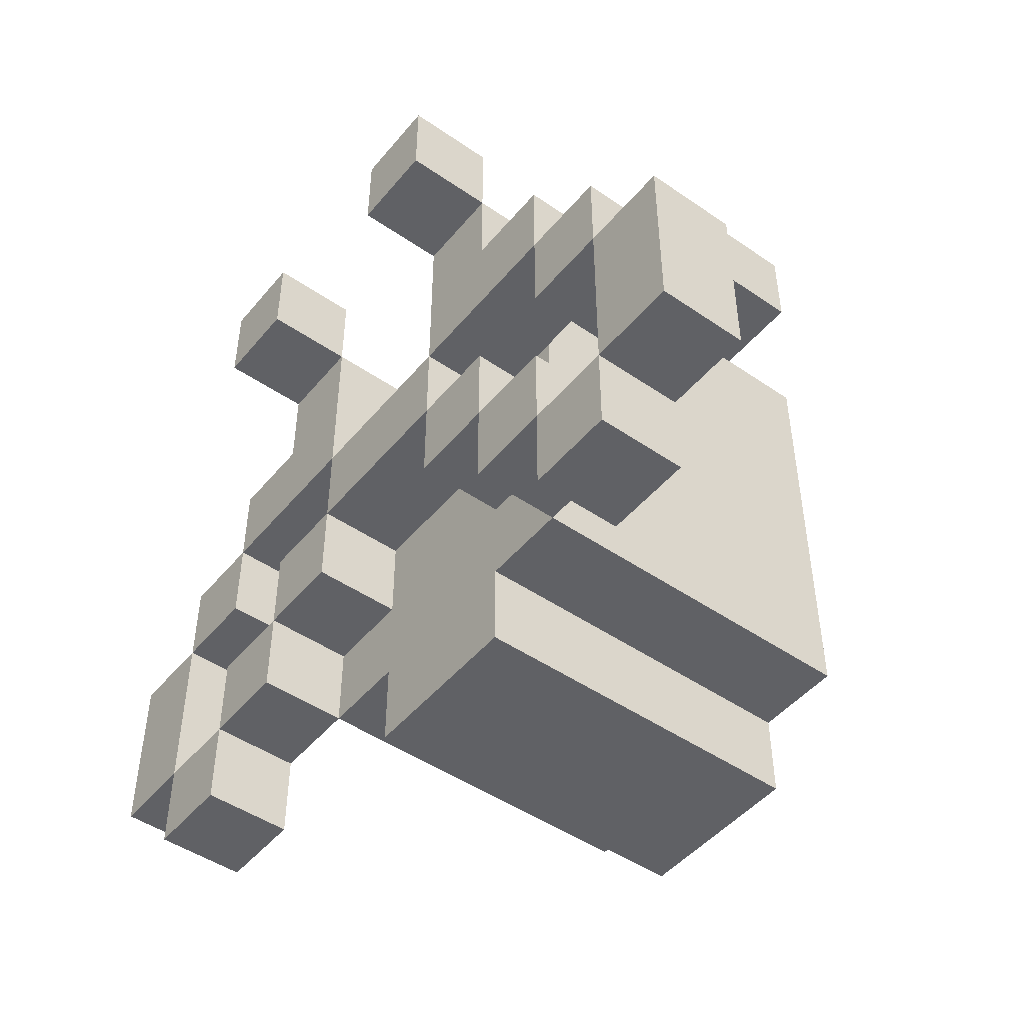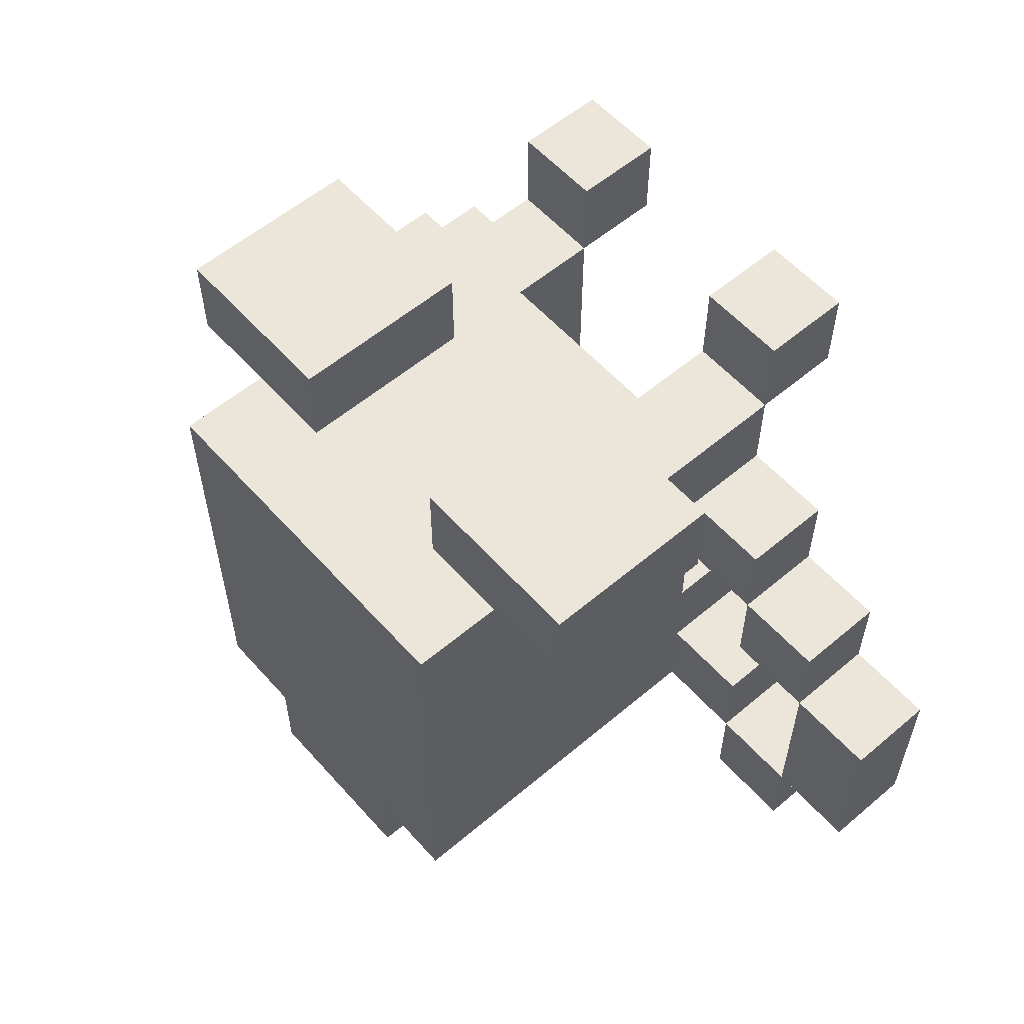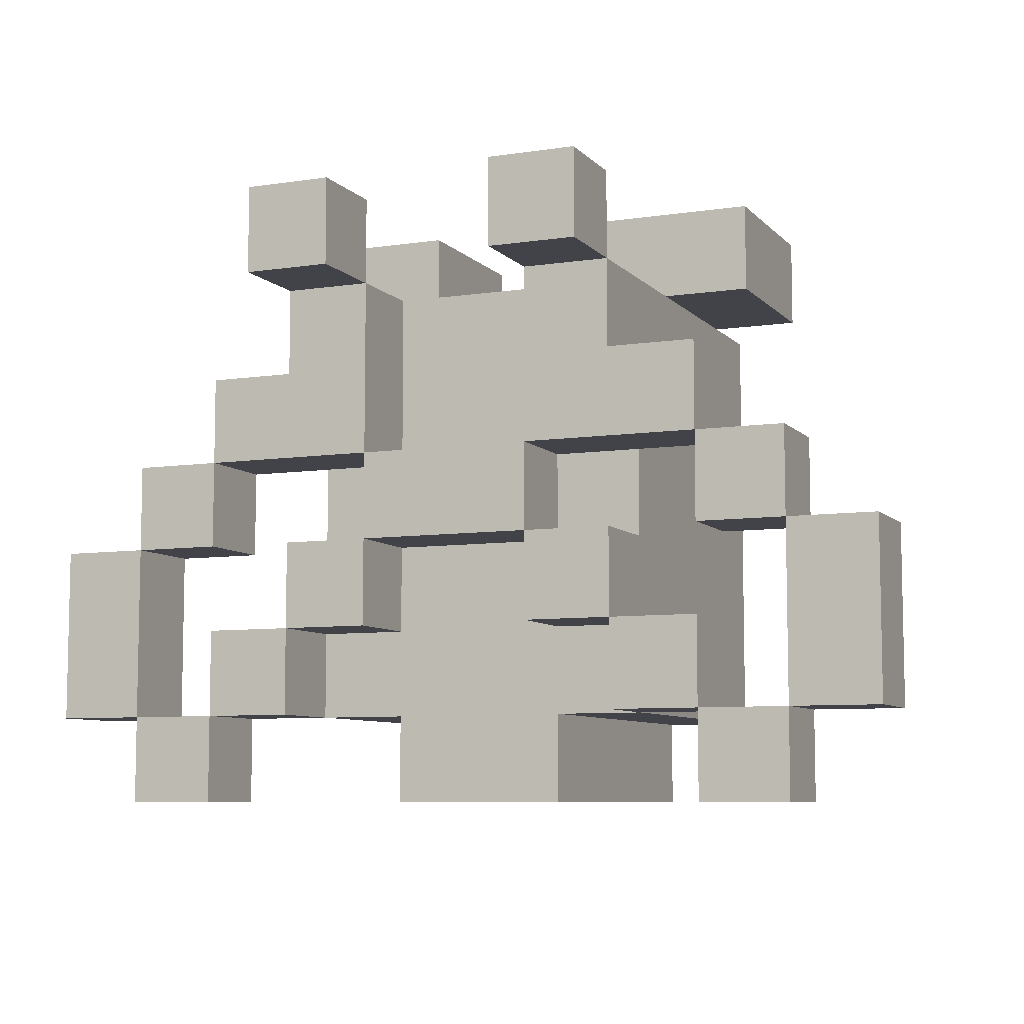
<metadata>
{"format":"obj","ext":"obj","renderer":"f3d","projection":"perspective","resolution":1024,"background":"white","views":[{"elev":-47.7,"azim":-127.7,"up":"+Z"},{"elev":57.3,"azim":48.8,"up":"+Z"},{"elev":-7.6,"azim":-156.9,"up":"+Z"}]}
</metadata>
<code>
o bee
v -0.5 0.4 -0.05
v -0.5 0.4 -0.25
v -0.5 0.5 -0.05
v -0.5 0.5 -0.25
v -0.4 0.4 0.05
v -0.4 0.4 -0.05
v -0.4 0.4 -0.25
v -0.4 0.4 -0.35
v -0.4 0.5 0.05
v -0.4 0.5 -0.05
v -0.4 0.5 -0.25
v -0.4 0.5 -0.35
v -0.3 0.1 0.35
v -0.3 0.1 0.25
v -0.3 0.3 0.35
v -0.3 0.3 0.25
v -0.3 0.4 0.15
v -0.3 0.4 0.05
v -0.3 0.4 -0.15
v -0.3 0.4 -0.25
v -0.3 0.5 0.15
v -0.3 0.5 0.05
v -0.3 0.5 -0.15
v -0.3 0.5 -0.25
v -0.2 0 0.25
v -0.2 0 0.15
v -0.2 0 0.05
v -0.2 0 -0.05
v -0.2 0 -0.15
v -0.2 0 -0.25
v -0.2 0.1 0.25
v -0.2 0.3 0.25
v -0.2 0.3 0.15
v -0.2 0.4 0.25
v -0.2 0.4 0.15
v -0.2 0.4 0.05
v -0.2 0.4 -0.05
v -0.2 0.4 -0.15
v -0.2 0.4 -0.25
v -0.2 0.5 0.35
v -0.2 0.5 0.25
v -0.2 0.5 0.15
v -0.2 0.5 -0.05
v -0.2 0.5 -0.15
v -0.2 0.6 0.35
v -0.2 0.6 0.25
v -0.1 0 -0.25
v -0.1 0 -0.35
v -0.1 0.4 0.05
v -0.1 0.4 -0.05
v -0.1 0.4 -0.25
v -0.1 0.4 -0.35
v -0.1 0.5 0.05
v -0.1 0.5 -0.05
v 0.1 0.1 0.35
v 0.1 0.1 0.25
v 0.1 0.2 0.35
v 0.1 0.2 0.25
v 0.1 0.3 0.35
v 0.1 0.3 0.25
v 0.1 0.4 0.25
v 0.1 0.4 0.15
v 0.1 0.4 0.05
v 0.1 0.4 -0.05
v 0.1 0.4 -0.15
v 0.1 0.5 0.35
v 0.1 0.5 0.25
v 0.1 0.5 0.15
v 0.1 0.5 0.05
v 0.1 0.5 -0.05
v 0.1 0.5 -0.15
v 0.1 0.6 0.35
v 0.1 0.6 0.25
v 0.2 0.4 -0.15
v 0.2 0.4 -0.25
v 0.2 0.5 -0.15
v 0.2 0.5 -0.25
v 0.3 0.4 0.05
v 0.3 0.4 -0.05
v 0.3 0.4 -0.25
v 0.3 0.4 -0.35
v 0.3 0.5 0.05
v 0.3 0.5 -0.05
v 0.3 0.5 -0.25
v 0.3 0.5 -0.35
v 0.4 0.4 -0.05
v 0.4 0.4 -0.25
v 0.4 0.5 -0.05
v 0.4 0.5 -0.25
v -0.4 0.4 -0.05
v -0.4 0.4 -0.25
v -0.4 0.5 -0.05
v -0.4 0.5 -0.25
v -0.3 0.4 0.05
v -0.3 0.4 -0.05
v -0.3 0.4 -0.25
v -0.3 0.4 -0.35
v -0.3 0.5 0.05
v -0.3 0.5 -0.05
v -0.3 0.5 -0.25
v -0.3 0.5 -0.35
v -0.2 0.4 -0.15
v -0.2 0.4 -0.25
v -0.2 0.5 -0.15
v -0.2 0.5 -0.25
v -0.1 0.1 0.35
v -0.1 0.1 0.25
v -0.1 0.2 0.35
v -0.1 0.2 0.25
v -0.1 0.3 0.35
v -0.1 0.3 0.25
v -0.1 0.4 0.25
v -0.1 0.4 0.15
v -0.1 0.4 0.05
v -0.1 0.4 -0.05
v -0.1 0.4 -0.15
v -0.1 0.5 0.35
v -0.1 0.5 0.25
v -0.1 0.5 0.15
v -0.1 0.5 0.05
v -0.1 0.5 -0.05
v -0.1 0.5 -0.15
v -0.1 0.6 0.35
v -0.1 0.6 0.25
v 0.1 -0 -0.25
v 0.1 -0 -0.35
v 0.1 0.4 0.05
v 0.1 0.4 -0.05
v 0.1 0.4 -0.25
v 0.1 0.4 -0.35
v 0.1 0.5 0.05
v 0.1 0.5 -0.05
v 0.2 -0 0.25
v 0.2 -0 0.15
v 0.2 -0 0.05
v 0.2 -0 -0.05
v 0.2 -0 -0.15
v 0.2 -0 -0.25
v 0.2 0.1 0.25
v 0.2 0.3 0.25
v 0.2 0.3 0.15
v 0.2 0.4 0.25
v 0.2 0.4 0.15
v 0.2 0.4 0.05
v 0.2 0.4 -0.05
v 0.2 0.4 -0.15
v 0.2 0.4 -0.25
v 0.2 0.5 0.35
v 0.2 0.5 0.25
v 0.2 0.5 0.15
v 0.2 0.5 -0.05
v 0.2 0.5 -0.15
v 0.2 0.6 0.35
v 0.2 0.6 0.25
v 0.3 0.1 0.35
v 0.3 0.1 0.25
v 0.3 0.3 0.35
v 0.3 0.3 0.25
v 0.3 0.4 0.15
v 0.3 0.4 0.05
v 0.3 0.4 -0.15
v 0.3 0.4 -0.25
v 0.3 0.5 0.15
v 0.3 0.5 0.05
v 0.3 0.5 -0.15
v 0.3 0.5 -0.25
v 0.4 0.4 0.05
v 0.4 0.4 -0.05
v 0.4 0.4 -0.25
v 0.4 0.4 -0.35
v 0.4 0.5 0.05
v 0.4 0.5 -0.05
v 0.4 0.5 -0.25
v 0.4 0.5 -0.35
v 0.5 0.4 -0.05
v 0.5 0.4 -0.25
v 0.5 0.5 -0.05
v 0.5 0.5 -0.25
v -0.3 0.1 0.35
v -0.3 0.3 0.35
v -0.2 0.2 0.35
v -0.2 0.3 0.35
v -0.2 0.5 0.35
v -0.2 0.6 0.35
v -0.1 0.1 0.35
v -0.1 0.2 0.35
v -0.1 0.3 0.35
v -0.1 0.5 0.35
v -0.1 0.6 0.35
v 0.1 0.1 0.35
v 0.1 0.2 0.35
v 0.1 0.3 0.35
v 0.1 0.5 0.35
v 0.1 0.6 0.35
v 0.2 0.2 0.35
v 0.2 0.3 0.35
v 0.2 0.5 0.35
v 0.2 0.6 0.35
v 0.3 0.1 0.35
v 0.3 0.3 0.35
v -0.2 0 0.25
v -0.2 0.1 0.25
v -0.2 0.3 0.25
v -0.2 0.4 0.25
v -0.2 0.5 0.25
v -0.1 0.1 0.25
v -0.1 0.2 0.25
v -0.1 0.3 0.25
v -0.1 0.4 0.25
v -0.1 0.5 0.25
v -2e-06 0.1 0.25
v -2e-06 0.2 0.25
v 0.1 0.1 0.25
v 0.1 0.2 0.25
v 0.1 0.3 0.25
v 0.1 0.4 0.25
v 0.1 0.5 0.25
v 0.2 -0 0.25
v 0.2 0.1 0.25
v 0.2 0.3 0.25
v 0.2 0.4 0.25
v 0.2 0.5 0.25
v -0.3 0.4 0.15
v -0.3 0.5 0.15
v -0.2 0.4 0.15
v -0.2 0.5 0.15
v 0.2 0.4 0.15
v 0.2 0.5 0.15
v 0.3 0.4 0.15
v 0.3 0.5 0.15
v -0.4 0.4 0.05
v -0.4 0.5 0.05
v -0.3 0.4 0.05
v -0.3 0.5 0.05
v -0.1 0.4 0.05
v -0.1 0.5 0.05
v 0.1 0.4 0.05
v 0.1 0.5 0.05
v 0.3 0.4 0.05
v 0.3 0.5 0.05
v 0.4 0.4 0.05
v 0.4 0.5 0.05
v -0.5 0.4 -0.05
v -0.5 0.5 -0.05
v -0.4 0.4 -0.05
v -0.4 0.5 -0.05
v -0.2 0.4 -0.05
v -0.2 0.5 -0.05
v -0.1 0.4 -0.05
v -0.1 0.5 -0.05
v 0.1 0.4 -0.05
v 0.1 0.5 -0.05
v 0.2 0.4 -0.05
v 0.2 0.5 -0.05
v 0.4 0.4 -0.05
v 0.4 0.5 -0.05
v 0.5 0.4 -0.05
v 0.5 0.5 -0.05
v -0.3 0.4 -0.15
v -0.3 0.5 -0.15
v -0.2 0.4 -0.15
v -0.2 0.5 -0.15
v 0.2 0.4 -0.15
v 0.2 0.5 -0.15
v 0.3 0.4 -0.15
v 0.3 0.5 -0.15
v -0.4 0.4 -0.25
v -0.4 0.5 -0.25
v -0.3 0.4 -0.25
v -0.3 0.5 -0.25
v 0.3 0.4 -0.25
v 0.3 0.5 -0.25
v 0.4 0.4 -0.25
v 0.4 0.5 -0.25
v -0.3 0.1 0.25
v -0.3 0.3 0.25
v -0.2 0.1 0.25
v -0.2 0.3 0.25
v -0.2 0.5 0.25
v -0.2 0.6 0.25
v -0.1 0.5 0.25
v -0.1 0.6 0.25
v 0.1 0.5 0.25
v 0.1 0.6 0.25
v 0.2 0.1 0.25
v 0.2 0.3 0.25
v 0.2 0.5 0.25
v 0.2 0.6 0.25
v 0.3 0.1 0.25
v 0.3 0.3 0.25
v -0.3 0.4 0.05
v -0.3 0.5 0.05
v -0.2 0.4 0.05
v -0.1 0.4 0.05
v -0.1 0.5 0.05
v 0.1 0.4 0.05
v 0.1 0.5 0.05
v 0.2 0.4 0.05
v 0.3 0.4 0.05
v 0.3 0.5 0.05
v -0.4 0.4 -0.05
v -0.4 0.5 -0.05
v -0.3 0.4 -0.05
v -0.3 0.5 -0.05
v -0.1 0.4 -0.05
v -0.1 0.5 -0.05
v 0.1 0.4 -0.05
v 0.1 0.5 -0.05
v 0.3 0.4 -0.05
v 0.3 0.5 -0.05
v 0.4 0.4 -0.05
v 0.4 0.5 -0.05
v -0.2 0.4 -0.15
v -0.2 0.5 -0.15
v -0.1 0.4 -0.15
v -0.1 0.5 -0.15
v 0.1 0.4 -0.15
v 0.1 0.5 -0.15
v 0.2 0.4 -0.15
v 0.2 0.5 -0.15
v -0.5 0.4 -0.25
v -0.5 0.5 -0.25
v -0.4 0.4 -0.25
v -0.4 0.5 -0.25
v -0.3 0.4 -0.25
v -0.3 0.5 -0.25
v -0.2 0 -0.25
v -0.2 0.4 -0.25
v -0.2 0.5 -0.25
v -0.1 0 -0.25
v -0.1 0.4 -0.25
v 0.1 -0 -0.25
v 0.1 0.4 -0.25
v 0.2 -0 -0.25
v 0.2 0.4 -0.25
v 0.2 0.5 -0.25
v 0.3 0.4 -0.25
v 0.3 0.5 -0.25
v 0.4 0.4 -0.25
v 0.4 0.5 -0.25
v 0.5 0.4 -0.25
v 0.5 0.5 -0.25
v -0.4 0.4 -0.35
v -0.4 0.5 -0.35
v -0.3 0.4 -0.35
v -0.3 0.5 -0.35
v -0.1 0 -0.35
v -0.1 0.4 -0.35
v 0.1 -0 -0.35
v 0.1 0.4 -0.35
v 0.3 0.4 -0.35
v 0.3 0.5 -0.35
v 0.4 0.4 -0.35
v 0.4 0.5 -0.35
v -0.2 0 0.25
v 0.2 -0 0.25
v -0.2 0 0.15
v 0.2 -0 0.15
v -0.2 0 0.05
v 0.2 -0 0.05
v -0.2 0 -0.05
v 0.2 -0 -0.05
v -0.2 0 -0.15
v 0.2 -0 -0.15
v -0.2 0 -0.25
v -0.1 0 -0.25
v 0.1 -0 -0.25
v 0.2 -0 -0.25
v -0.1 0 -0.35
v 0.1 -0 -0.35
v -0.3 0.1 0.35
v -0.1 0.1 0.35
v 0.1 0.1 0.35
v 0.3 0.1 0.35
v -0.3 0.1 0.25
v -0.2 0.1 0.25
v -0.1 0.1 0.25
v 0.1 0.1 0.25
v 0.2 0.1 0.25
v 0.3 0.1 0.25
v -0.3 0.4 0.15
v -0.2 0.4 0.15
v 0.2 0.4 0.15
v 0.3 0.4 0.15
v -0.4 0.4 0.05
v -0.3 0.4 0.05
v -0.2 0.4 0.05
v 0.2 0.4 0.05
v 0.3 0.4 0.05
v 0.4 0.4 0.05
v -0.5 0.4 -0.05
v -0.4 0.4 -0.05
v -0.3 0.4 -0.05
v 0.3 0.4 -0.05
v 0.4 0.4 -0.05
v 0.5 0.4 -0.05
v -0.3 0.4 -0.15
v -0.2 0.4 -0.15
v 0.2 0.4 -0.15
v 0.3 0.4 -0.15
v -0.5 0.4 -0.25
v -0.4 0.4 -0.25
v -0.3 0.4 -0.25
v -0.2 0.4 -0.25
v 0.2 0.4 -0.25
v 0.3 0.4 -0.25
v 0.4 0.4 -0.25
v 0.5 0.4 -0.25
v -0.4 0.4 -0.35
v -0.3 0.4 -0.35
v 0.3 0.4 -0.35
v 0.4 0.4 -0.35
v -0.2 0.5 0.35
v -0.1 0.5 0.35
v 0.1 0.5 0.35
v 0.2 0.5 0.35
v -0.2 0.5 0.25
v -0.1 0.5 0.25
v 0.1 0.5 0.25
v 0.2 0.5 0.25
v -0.3 0.3 0.35
v -0.2 0.3 0.35
v -0.1 0.3 0.35
v 0.1 0.3 0.35
v 0.2 0.3 0.35
v 0.3 0.3 0.35
v -0.3 0.3 0.25
v -0.2 0.3 0.25
v -0.1 0.3 0.25
v 0.1 0.3 0.25
v 0.2 0.3 0.25
v 0.3 0.3 0.25
v -0.1 0.4 0.25
v 0.1 0.4 0.25
v -0.1 0.4 0.15
v 0.1 0.4 0.15
v -0.2 0.4 0.05
v -0.1 0.4 0.05
v 0.1 0.4 0.05
v 0.2 0.4 0.05
v -0.2 0.4 -0.05
v -0.1 0.4 -0.05
v 0.1 0.4 -0.05
v 0.2 0.4 -0.05
v -0.2 0.4 -0.15
v -0.1 0.4 -0.15
v 0.1 0.4 -0.15
v 0.2 0.4 -0.15
v -0.2 0.4 -0.25
v -0.1 0.4 -0.25
v 0.1 0.4 -0.25
v 0.2 0.4 -0.25
v -0.1 0.4 -0.35
v 0.1 0.4 -0.35
v -0.2 0.5 0.25
v -0.1 0.5 0.25
v 0.1 0.5 0.25
v 0.2 0.5 0.25
v -0.3 0.5 0.15
v -0.2 0.5 0.15
v -0.1 0.5 0.15
v 0.1 0.5 0.15
v 0.2 0.5 0.15
v 0.3 0.5 0.15
v -0.4 0.5 0.05
v -0.3 0.5 0.05
v -0.1 0.5 0.05
v 0.1 0.5 0.05
v 0.3 0.5 0.05
v 0.4 0.5 0.05
v -0.5 0.5 -0.05
v -0.4 0.5 -0.05
v -0.3 0.5 -0.05
v -0.2 0.5 -0.05
v -0.1 0.5 -0.05
v 0.1 0.5 -0.05
v 0.2 0.5 -0.05
v 0.3 0.5 -0.05
v 0.4 0.5 -0.05
v 0.5 0.5 -0.05
v -0.3 0.5 -0.15
v -0.2 0.5 -0.15
v -0.1 0.5 -0.15
v 0.1 0.5 -0.15
v 0.2 0.5 -0.15
v 0.3 0.5 -0.15
v -0.5 0.5 -0.25
v -0.4 0.5 -0.25
v -0.3 0.5 -0.25
v -0.2 0.5 -0.25
v 0.2 0.5 -0.25
v 0.3 0.5 -0.25
v 0.4 0.5 -0.25
v 0.5 0.5 -0.25
v -0.4 0.5 -0.35
v -0.3 0.5 -0.35
v 0.3 0.5 -0.35
v 0.4 0.5 -0.35
v -0.2 0.6 0.35
v -0.1 0.6 0.35
v 0.1 0.6 0.35
v 0.2 0.6 0.35
v -0.2 0.6 0.25
v -0.1 0.6 0.25
v 0.1 0.6 0.25
v 0.2 0.6 0.25
f 3 2 1
f 4 2 3
f 9 6 5
f 10 6 9
f 11 8 7
f 12 8 11
f 15 14 13
f 16 14 15
f 21 18 17
f 22 18 21
f 23 20 19
f 24 20 23
f 31 26 25
f 32 26 31
f 33 27 26
f 33 26 32
f 34 33 32
f 35 27 33
f 35 33 34
f 36 28 27
f 36 27 35
f 37 29 28
f 37 28 36
f 38 30 29
f 38 29 37
f 39 30 38
f 41 35 34
f 42 35 41
f 43 38 37
f 44 38 43
f 45 41 40
f 46 41 45
f 51 48 47
f 52 48 51
f 53 50 49
f 54 50 53
f 57 56 55
f 58 56 57
f 59 58 57
f 60 58 59
f 67 62 61
f 68 63 62
f 68 62 67
f 69 63 68
f 70 65 64
f 71 65 70
f 72 67 66
f 73 67 72
f 76 75 74
f 77 75 76
f 82 79 78
f 83 79 82
f 84 81 80
f 85 81 84
f 88 87 86
f 89 87 88
f 90 91 92
f 92 91 93
f 94 95 98
f 98 95 99
f 96 97 100
f 100 97 101
f 102 103 104
f 104 103 105
f 106 107 108
f 108 107 109
f 108 109 110
f 110 109 111
f 112 113 118
f 113 114 119
f 118 113 119
f 119 114 120
f 115 116 121
f 121 116 122
f 117 118 123
f 123 118 124
f 125 126 129
f 129 126 130
f 127 128 131
f 131 128 132
f 133 134 139
f 139 134 140
f 134 135 141
f 140 134 141
f 140 141 142
f 141 135 143
f 142 141 143
f 135 136 144
f 143 135 144
f 136 137 145
f 144 136 145
f 137 138 146
f 145 137 146
f 146 138 147
f 142 143 149
f 149 143 150
f 145 146 151
f 151 146 152
f 148 149 153
f 153 149 154
f 155 156 157
f 157 156 158
f 159 160 163
f 163 160 164
f 161 162 165
f 165 162 166
f 167 168 171
f 171 168 172
f 169 170 173
f 173 170 174
f 175 176 177
f 177 176 178
f 181 180 179
f 182 180 181
f 185 181 179
f 186 182 181
f 186 181 185
f 187 182 186
f 188 184 183
f 189 184 188
f 195 191 190
f 195 192 191
f 196 192 195
f 197 194 193
f 198 194 197
f 199 196 195
f 199 195 190
f 200 196 199
f 206 202 201
f 208 204 203
f 209 205 204
f 209 204 208
f 210 205 209
f 211 208 207
f 211 207 206
f 211 206 201
f 212 208 211
f 213 211 201
f 213 212 211
f 214 208 212
f 214 212 213
f 215 209 208
f 215 208 214
f 216 209 215
f 218 213 201
f 219 213 218
f 220 216 215
f 221 217 216
f 221 216 220
f 222 217 221
f 225 224 223
f 226 224 225
f 229 228 227
f 230 228 229
f 233 232 231
f 234 232 233
f 237 236 235
f 238 236 237
f 241 240 239
f 242 240 241
f 245 244 243
f 246 244 245
f 249 248 247
f 250 248 249
f 253 252 251
f 254 252 253
f 257 256 255
f 258 256 257
f 261 260 259
f 262 260 261
f 265 264 263
f 266 264 265
f 269 268 267
f 270 268 269
f 273 272 271
f 274 272 273
f 275 276 277
f 277 276 278
f 279 280 281
f 281 280 282
f 283 284 287
f 287 284 288
f 285 286 289
f 289 286 290
f 291 292 293
f 293 292 294
f 294 292 295
f 296 297 298
f 298 297 299
f 299 297 300
f 301 302 303
f 303 302 304
f 305 306 307
f 307 306 308
f 309 310 311
f 311 310 312
f 313 314 315
f 315 314 316
f 317 318 319
f 319 318 320
f 321 322 323
f 323 322 324
f 325 326 328
f 328 326 329
f 327 328 330
f 330 328 331
f 332 333 334
f 334 333 335
f 335 336 337
f 337 336 338
f 339 340 341
f 341 340 342
f 343 344 345
f 345 344 346
f 347 348 349
f 349 348 350
f 351 352 353
f 353 352 354
f 357 356 355
f 358 356 357
f 359 358 357
f 360 358 359
f 361 360 359
f 362 360 361
f 363 362 361
f 364 362 363
f 365 364 363
f 366 364 365
f 367 364 366
f 368 364 367
f 369 367 366
f 370 367 369
f 375 372 371
f 376 372 375
f 377 372 376
f 378 374 373
f 379 374 378
f 380 374 379
f 386 382 381
f 387 382 386
f 388 384 383
f 389 384 388
f 392 386 385
f 393 386 392
f 394 390 389
f 395 390 394
f 401 392 391
f 402 392 401
f 403 398 397
f 404 398 403
f 405 400 399
f 406 400 405
f 407 396 395
f 408 396 407
f 409 403 402
f 410 403 409
f 411 407 406
f 412 407 411
f 417 414 413
f 418 414 417
f 419 416 415
f 420 416 419
f 421 422 427
f 422 423 428
f 427 422 428
f 428 423 429
f 424 425 430
f 425 426 431
f 430 425 431
f 431 426 432
f 433 434 435
f 435 434 436
f 435 436 438
f 438 436 439
f 437 438 441
f 441 438 442
f 439 440 443
f 443 440 444
f 442 443 446
f 446 443 447
f 445 446 449
f 447 448 449
f 446 447 449
f 449 448 450
f 450 448 451
f 451 448 452
f 450 451 453
f 453 451 454
f 455 456 460
f 460 456 461
f 457 458 462
f 462 458 463
f 460 461 466
f 459 460 466
f 466 461 467
f 463 464 468
f 462 463 468
f 468 464 469
f 465 466 472
f 472 466 473
f 467 468 475
f 475 468 476
f 469 470 478
f 478 470 479
f 474 475 482
f 482 475 483
f 476 477 484
f 484 477 485
f 471 472 487
f 487 472 488
f 481 482 489
f 489 482 490
f 485 486 491
f 491 486 492
f 479 480 493
f 493 480 494
f 488 489 495
f 495 489 496
f 492 493 497
f 497 493 498
f 499 500 503
f 503 500 504
f 501 502 505
f 505 502 506

</code>
